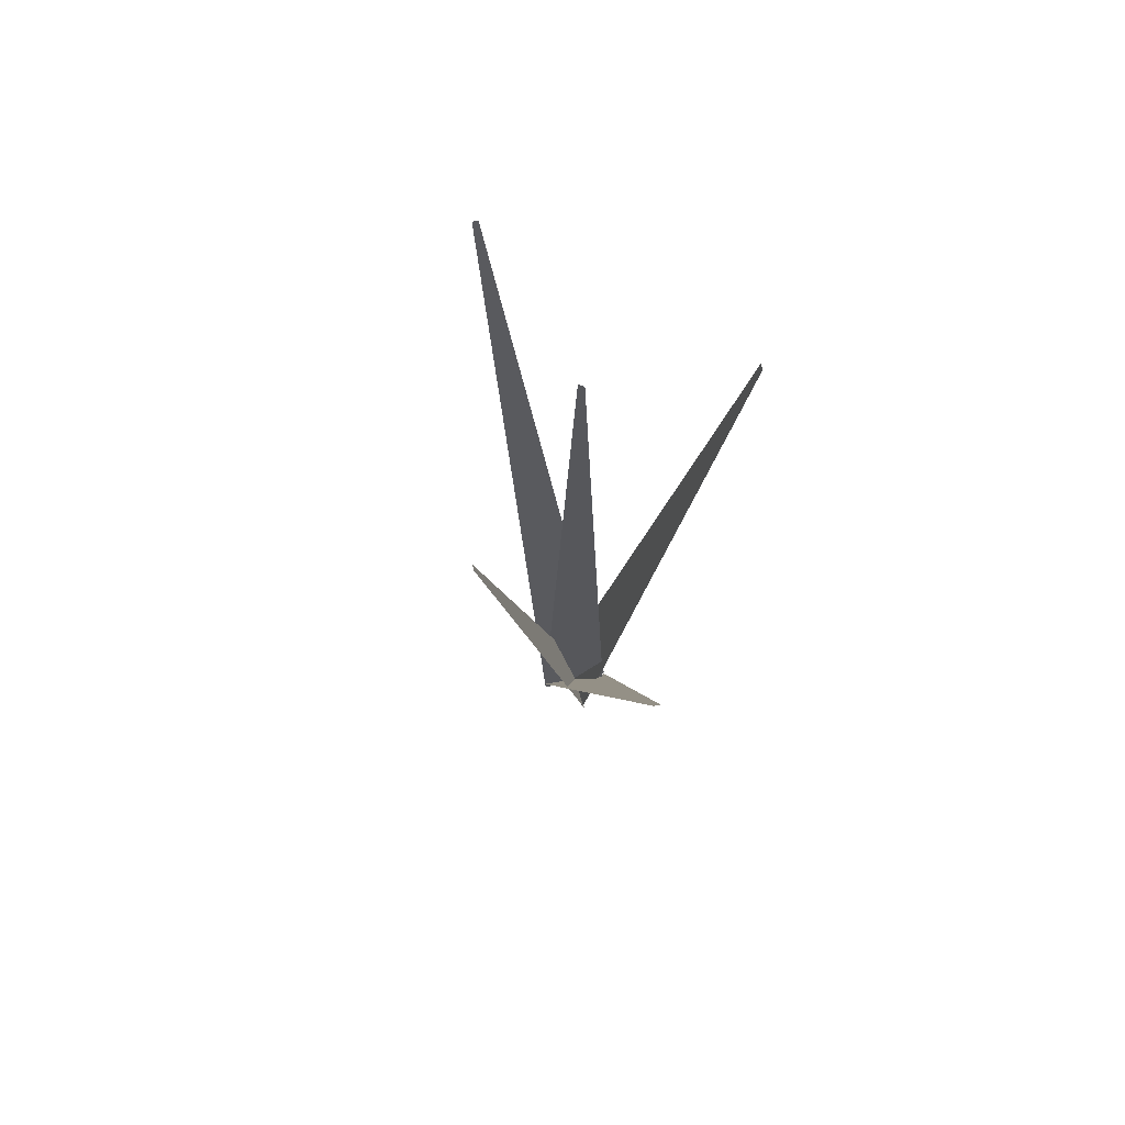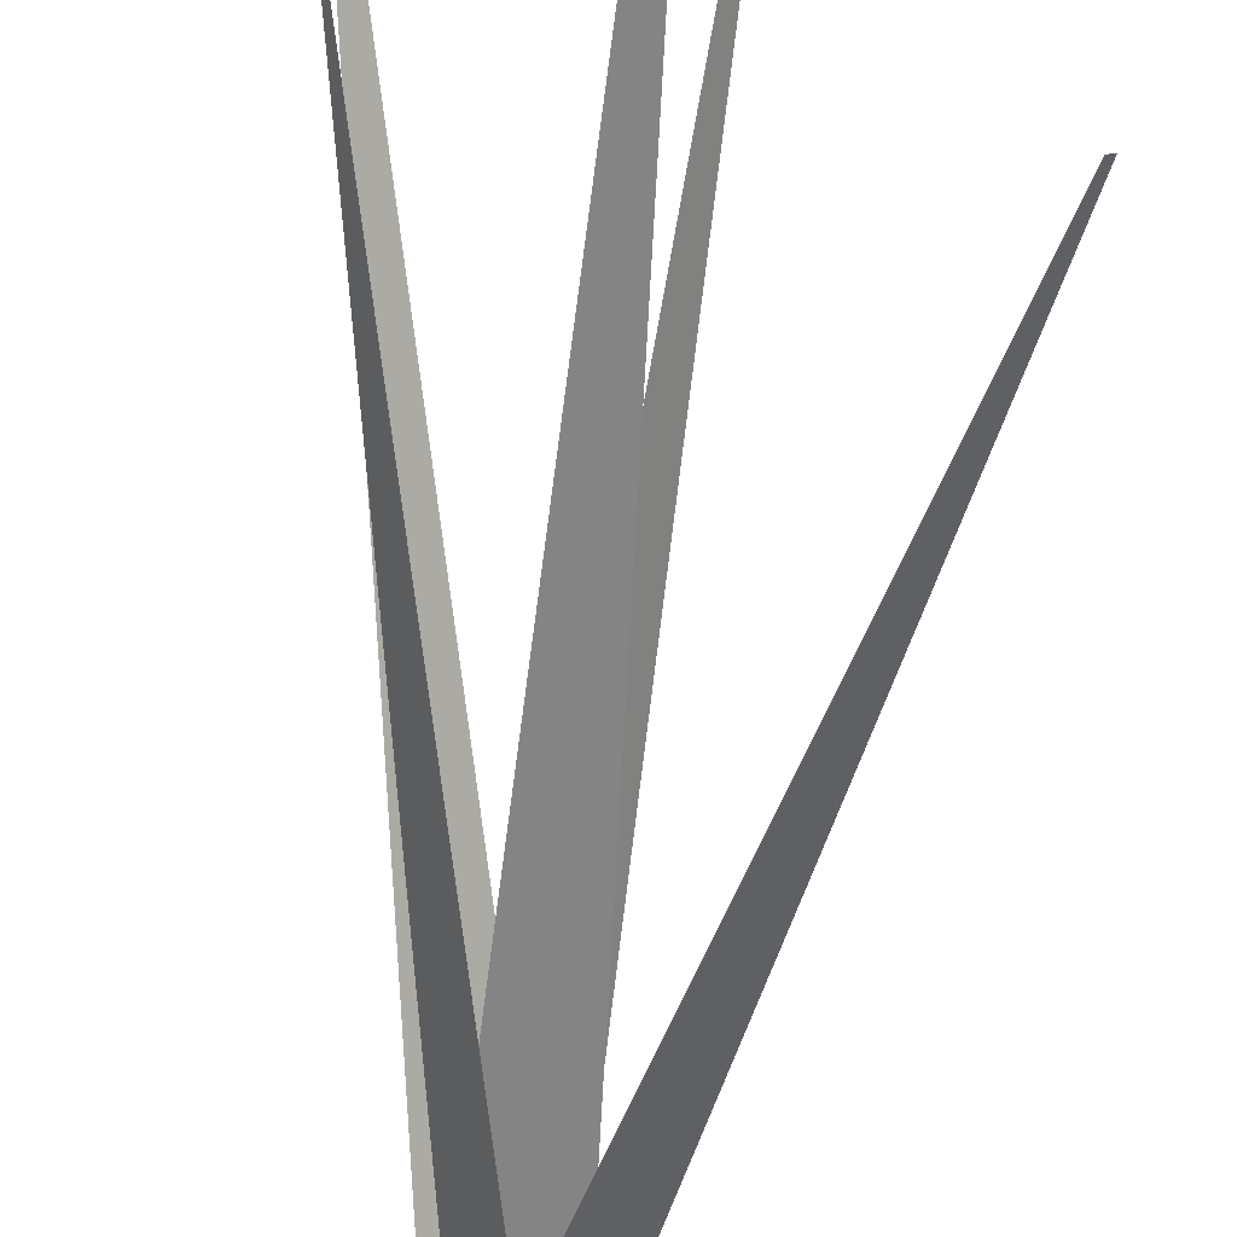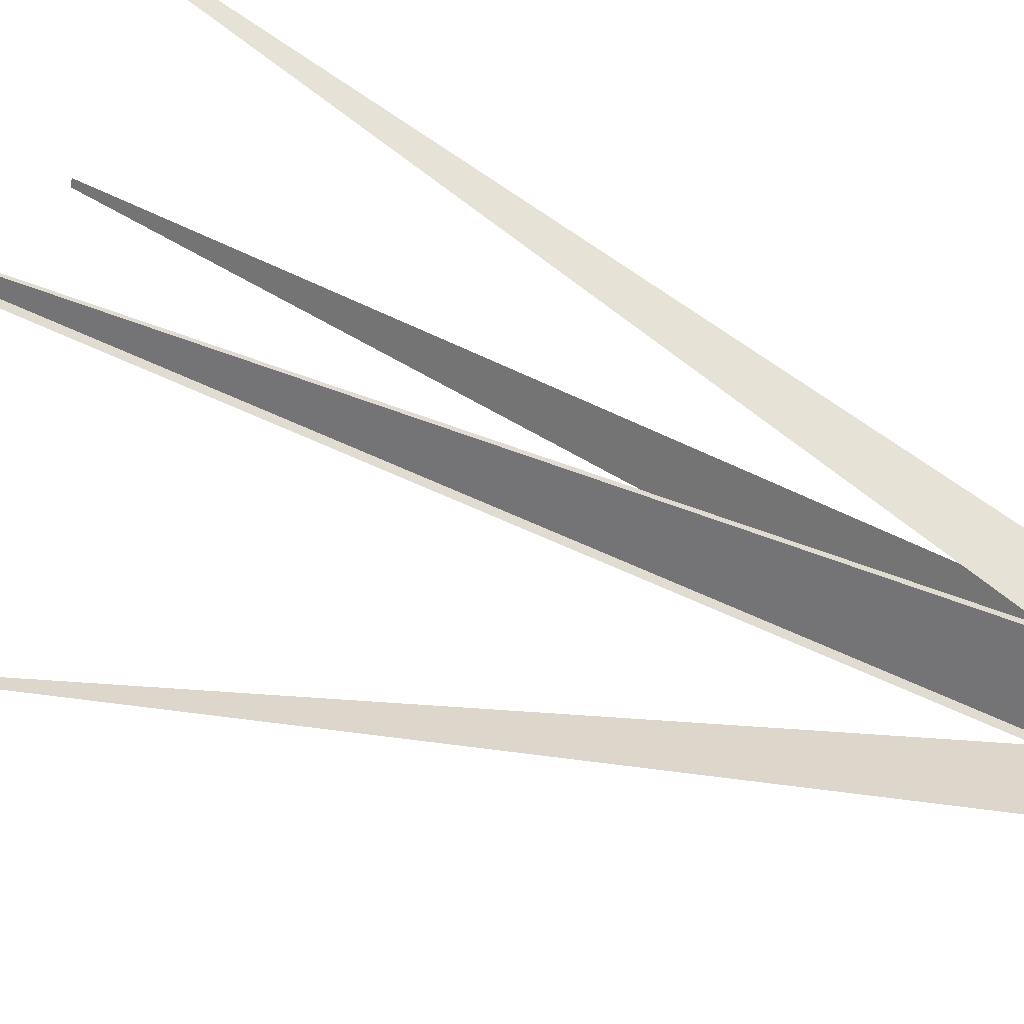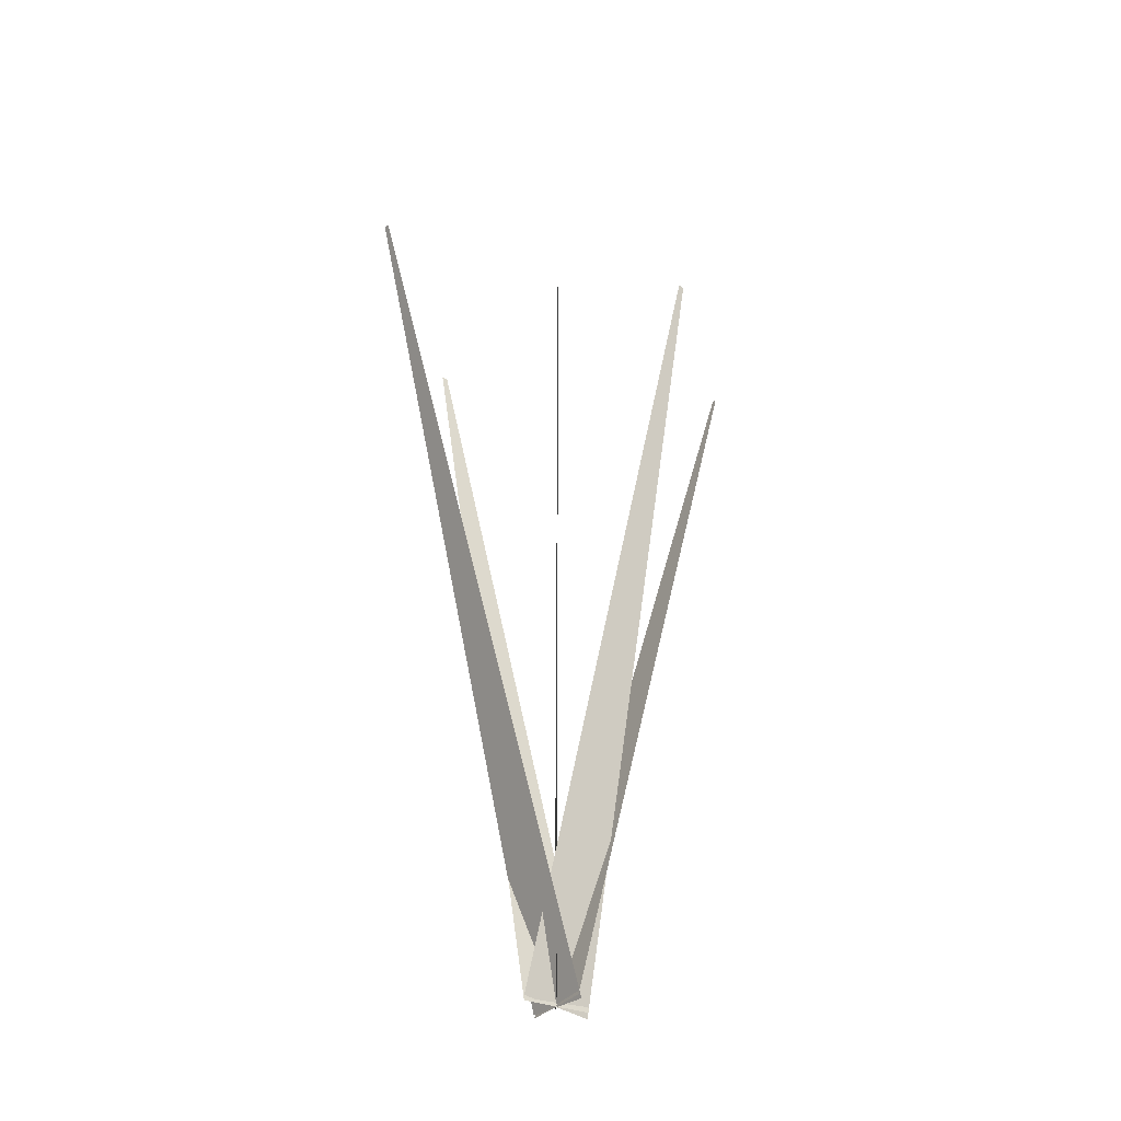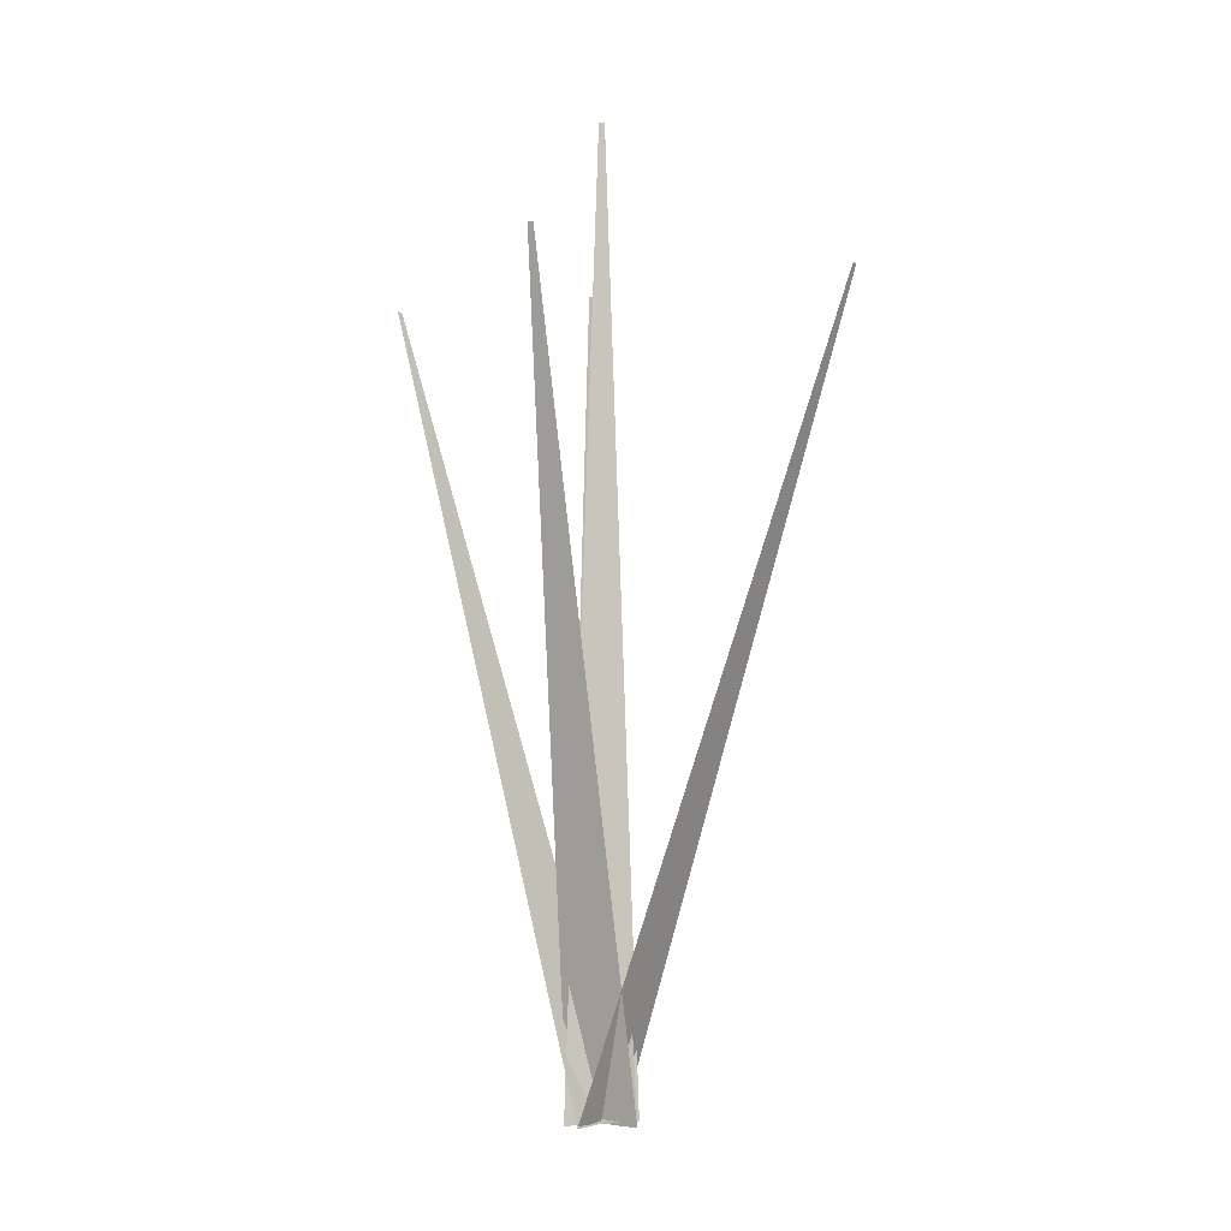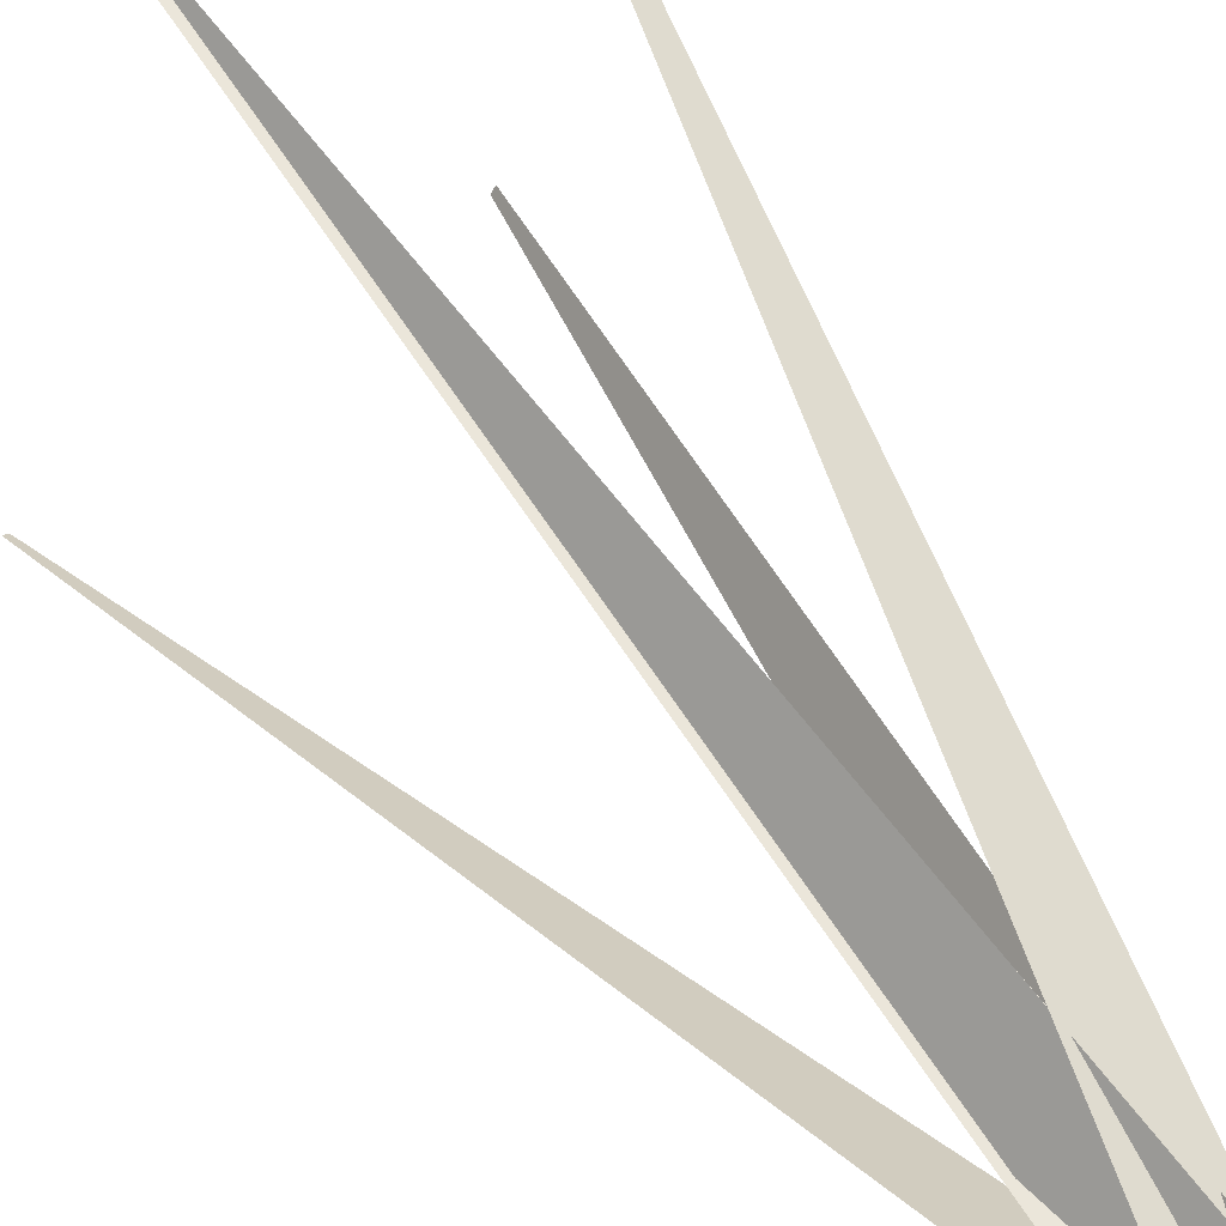
<metadata>
{"format":"obj","ext":"obj","renderer":"f3d","projection":"perspective","resolution":1024,"background":"white","views":[{"elev":72.1,"azim":20.3,"up":"+Y"},{"elev":-61.4,"azim":175.0,"up":"+Z"},{"elev":69.1,"azim":-67.9,"up":"+Z"},{"elev":-30.9,"azim":-91.8,"up":"+Y"},{"elev":-5.1,"azim":156.3,"up":"+Y"},{"elev":54.7,"azim":-32.5,"up":"+Z"}]}
</metadata>
<code>
o Plane
v -0.01515 4.62 0.003821
v 0.01515 4.62 0.003821
v -0.1851 0 -0.003821
v 0.1851 0 -0.003821
v -0.2418 3.956 0.6545
v -0.2234 3.953 0.6784
v -0.1094 0.01855 -0.1483
v 0.1154 -0.01743 0.1437
v 0.6687 3.849 0.9386
v 0.6947 3.848 0.923
v -0.1607 0.006288 0.0917
v 0.157 -0.00411 -0.09803
v 0.6159 3.921 -0.6187
v 0.5983 3.92 -0.6433
v 0.1044 0.008393 0.1527
v -0.1106 -0.006764 -0.1484
v -0.8201 3.826 -0.9086
v -0.8453 3.825 -0.8918
v 0.1555 0.01029 -0.1001
v -0.1515 -0.007991 0.1062
f 1 2 4 3
f 5 6 8 7
f 9 10 12 11
f 13 14 16 15
f 17 18 20 19

</code>
